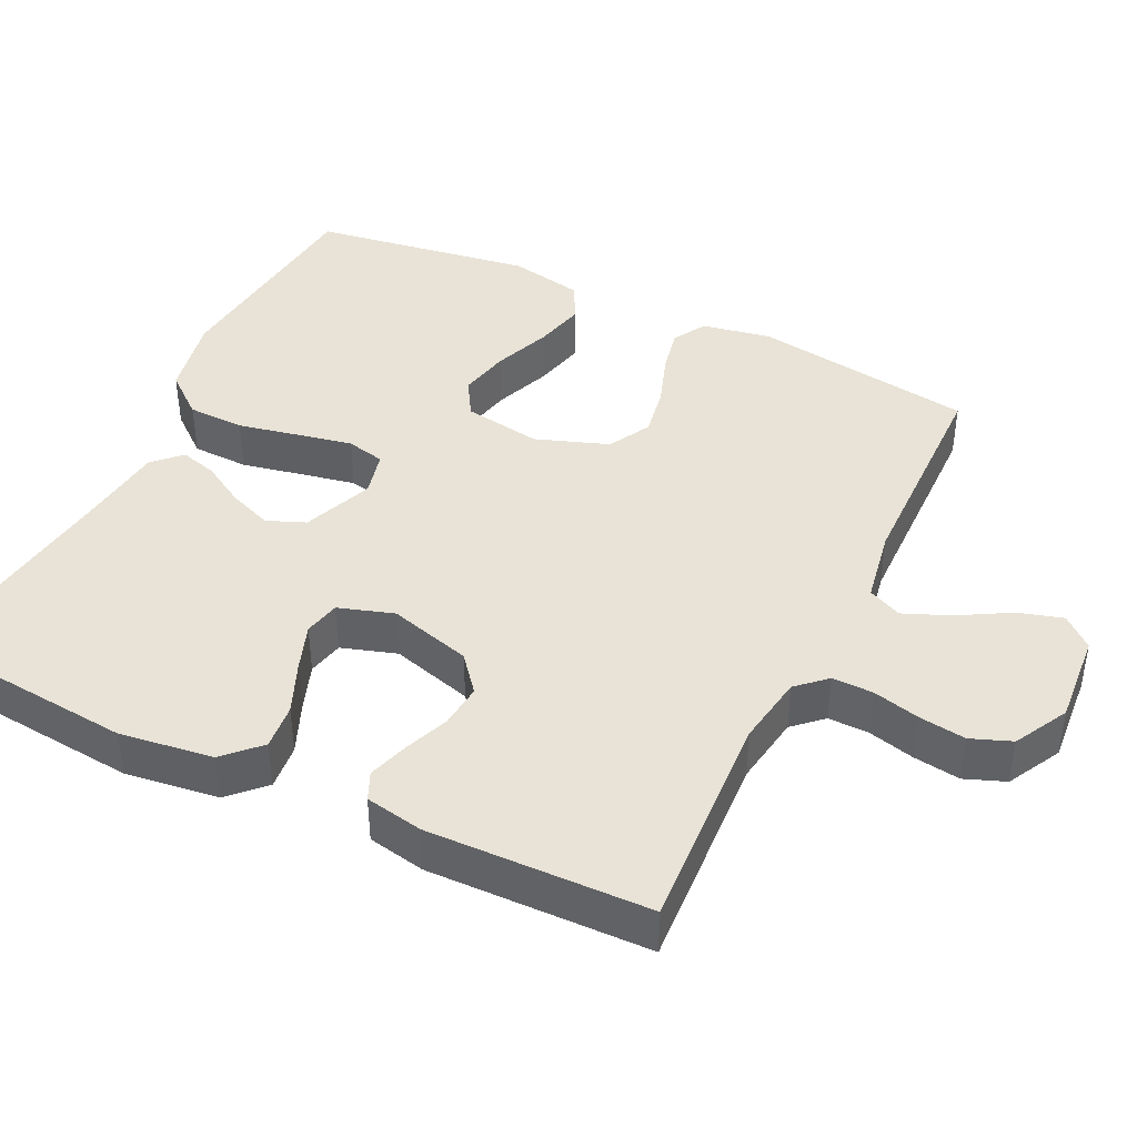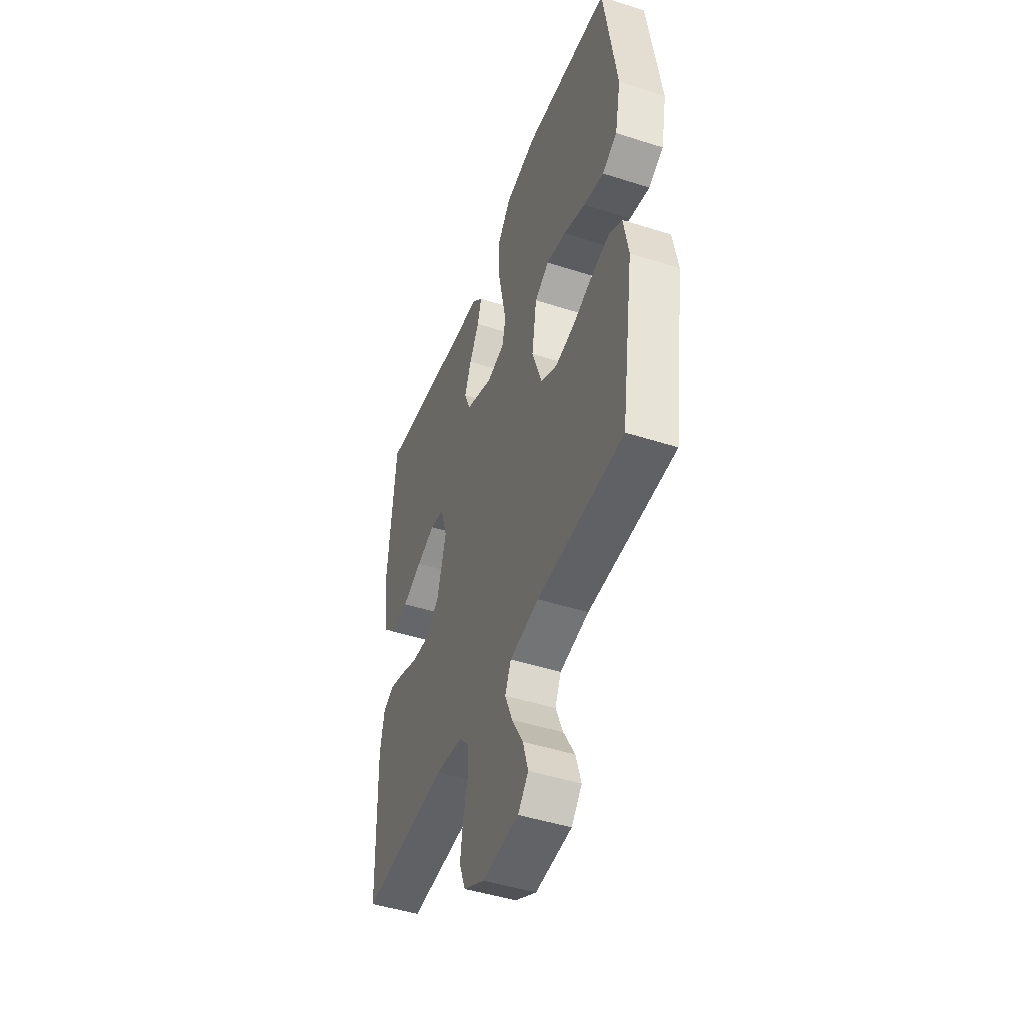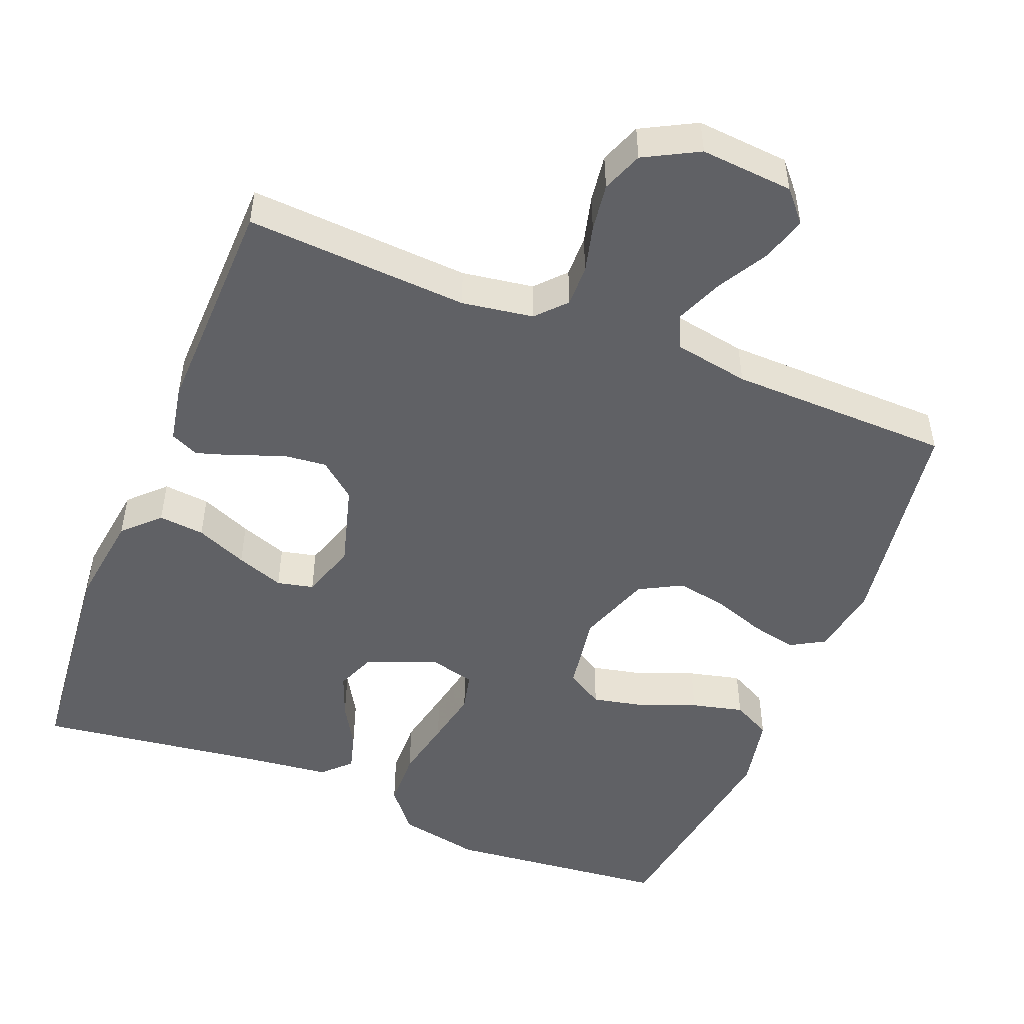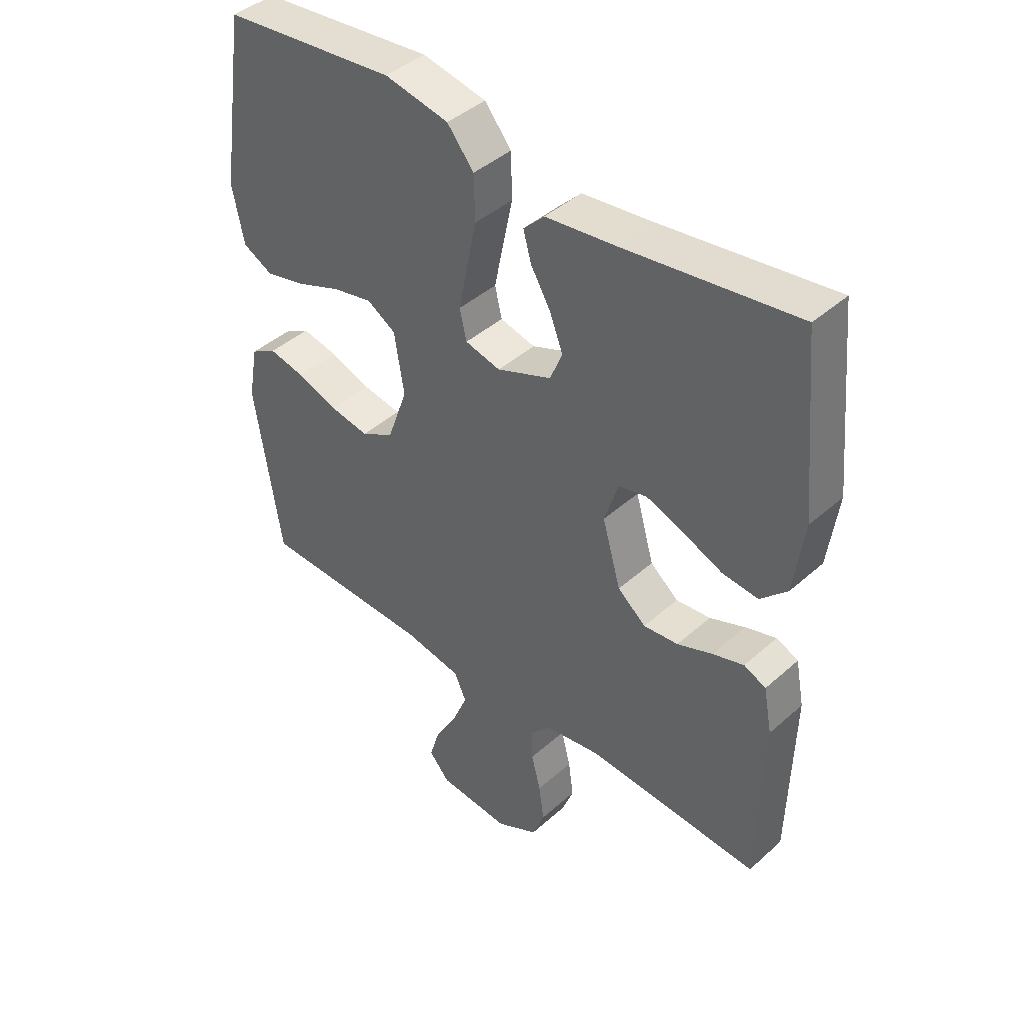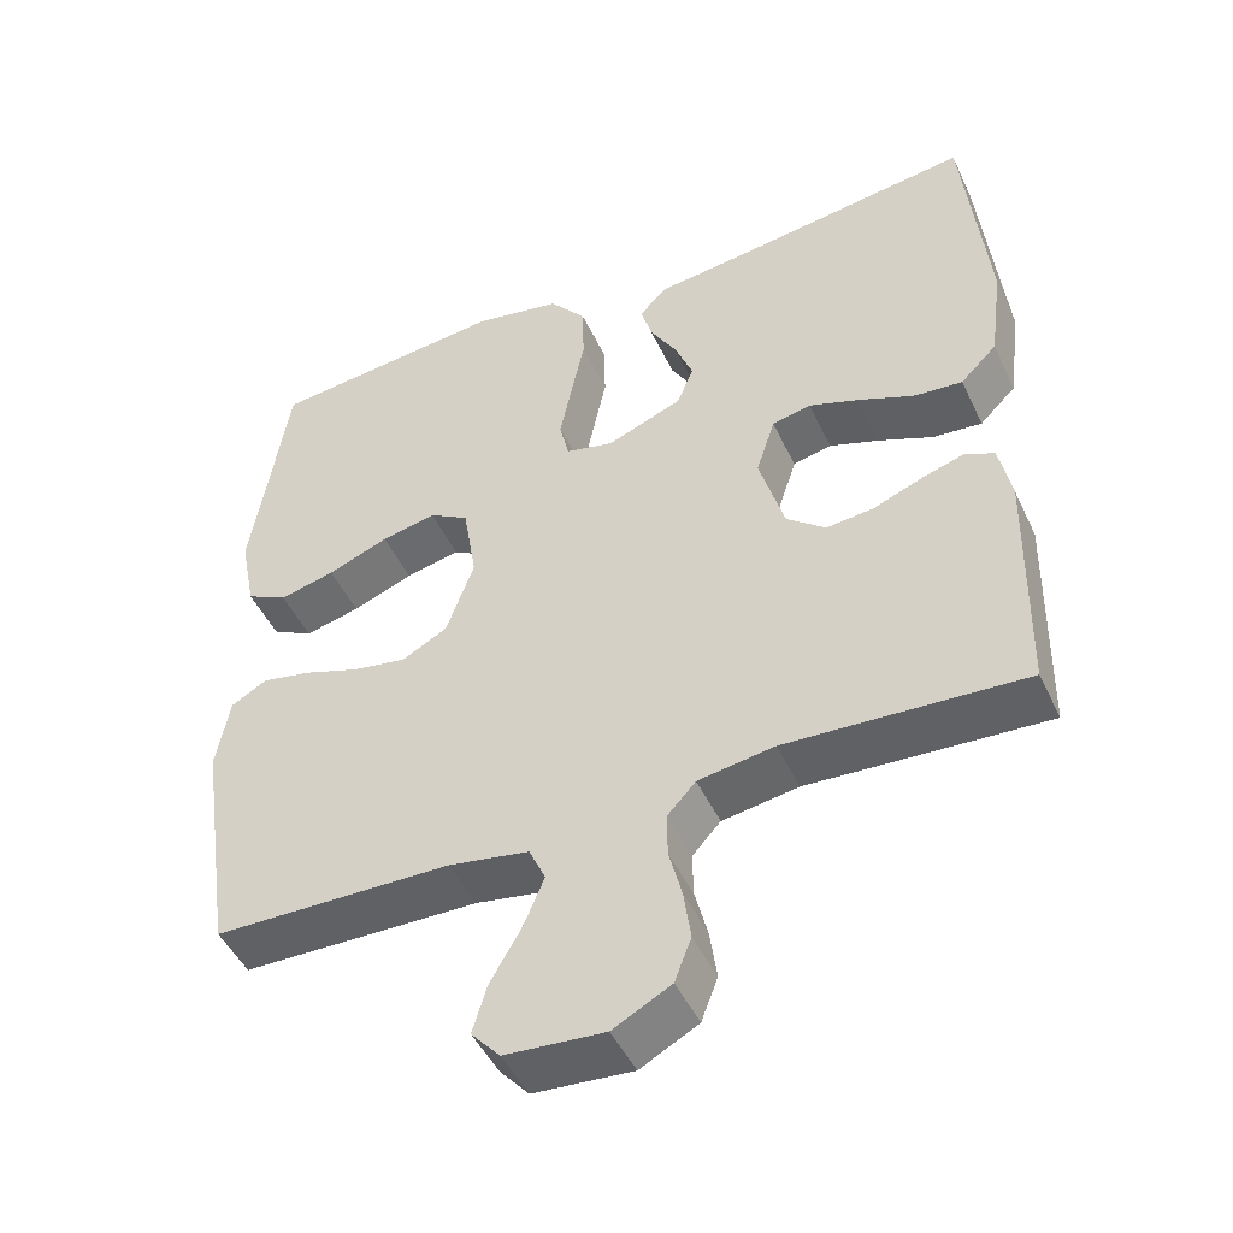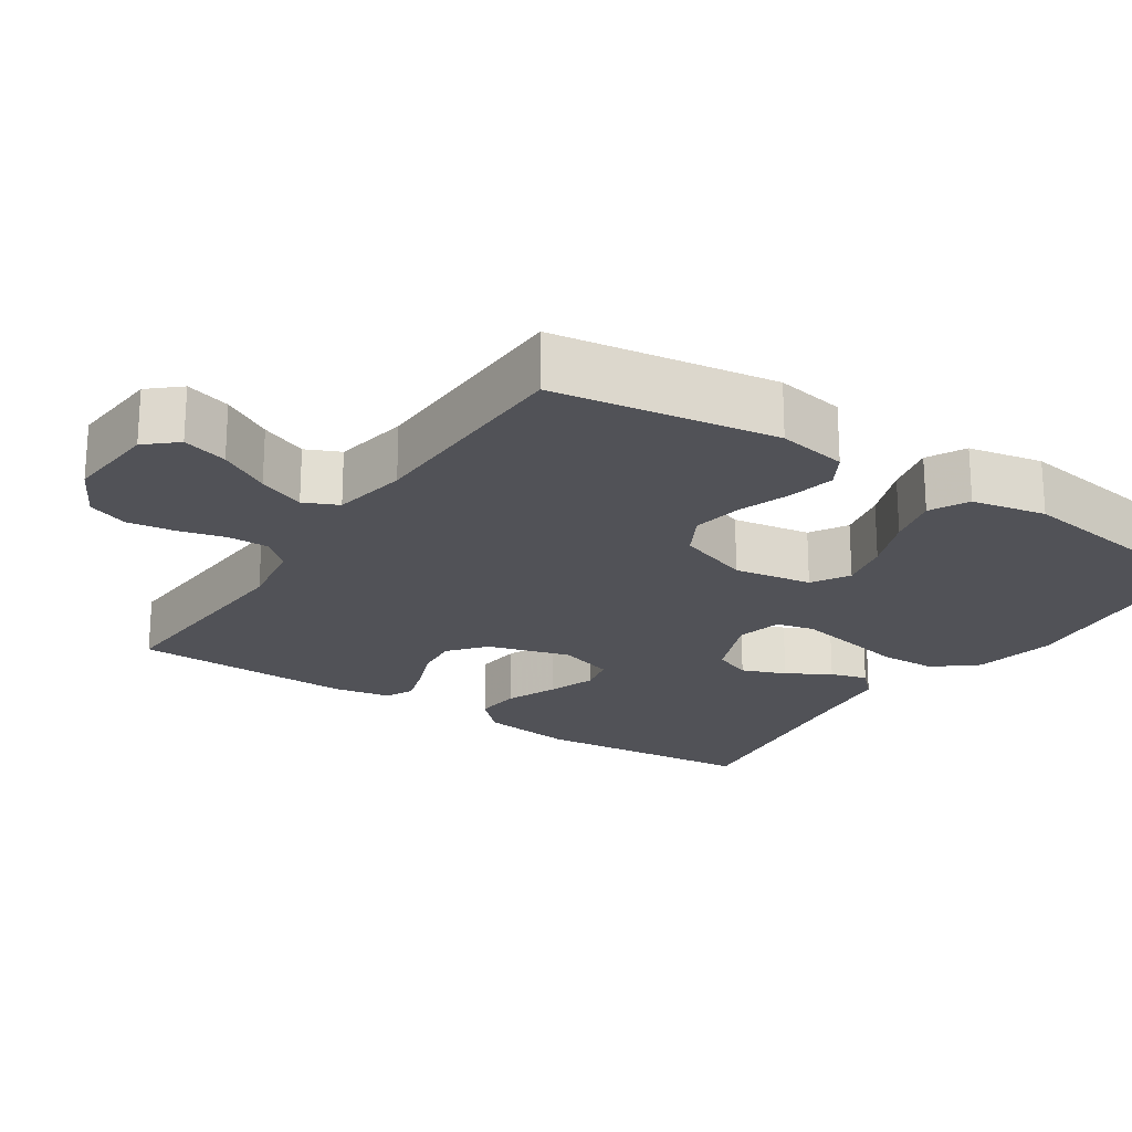
<metadata>
{"format":"obj","ext":"obj","renderer":"f3d","projection":"perspective","resolution":1024,"background":"white","views":[{"elev":41.9,"azim":115.8,"up":"+Y"},{"elev":-46.4,"azim":-110.1,"up":"+Z"},{"elev":-49.6,"azim":158.2,"up":"+Y"},{"elev":42.6,"azim":43.4,"up":"+Z"},{"elev":-47.8,"azim":24.5,"up":"+Z"},{"elev":-21.6,"azim":-123.5,"up":"+Y"}]}
</metadata>
<code>
v 0.5 0.07 -0.5
v 0.2 0.07 -0.482
v 0.104 0.07 -0.497
v 0.068 0.07 -0.536
v 0.069 0.07 -0.592
v 0.085 0.07 -0.655
v 0.094 0.07 -0.719
v 0.073 0.07 -0.774
v 0 0.07 -0.813
v -0.125 0.07 -0.803
v -0.161 0.07 -0.762
v -0.143 0.07 -0.701
v -0.104 0.07 -0.633
v -0.078 0.07 -0.57
v -0.099 0.07 -0.524
v -0.2 0.07 -0.506
v -0.5 0.07 -0.5
v -0.545 0.07 -0.2
v -0.528 0.07 -0.106
v -0.483 0.07 -0.08
v -0.421 0.07 -0.093
v -0.35 0.07 -0.118
v -0.282 0.07 -0.13
v -0.225 0.07 -0.099
v -0.19 0.07 0
v -0.207 0.07 0.105
v -0.257 0.07 0.135
v -0.326 0.07 0.12
v -0.403 0.07 0.09
v -0.473 0.07 0.073
v -0.525 0.07 0.1
v -0.545 0.07 0.2
v -0.5 0.07 0.5
v -0.2 0.07 0.531
v -0.089 0.07 0.509
v -0.043 0.07 0.453
v -0.041 0.07 0.376
v -0.058 0.07 0.294
v -0.073 0.07 0.219
v -0.061 0.07 0.167
v 0 0.07 0.152
v 0.095 0.07 0.19
v 0.116 0.07 0.242
v 0.093 0.07 0.301
v 0.059 0.07 0.359
v 0.045 0.07 0.409
v 0.081 0.07 0.445
v 0.2 0.07 0.459
v 0.5 0.07 0.5
v 0.529 0.07 0.2
v 0.512 0.07 0.074
v 0.466 0.07 0.028
v 0.404 0.07 0.034
v 0.335 0.07 0.063
v 0.271 0.07 0.086
v 0.222 0.07 0.075
v 0.198 0.07 0
v 0.23 0.07 -0.112
v 0.279 0.07 -0.152
v 0.339 0.07 -0.146
v 0.4 0.07 -0.122
v 0.454 0.07 -0.105
v 0.492 0.07 -0.122
v 0.507 0.07 -0.2
v 0.5 0 -0.5
v 0.2 0 -0.482
v 0.104 0 -0.497
v 0.068 0 -0.536
v 0.069 0 -0.592
v 0.085 0 -0.655
v 0.094 0 -0.719
v 0.073 0 -0.774
v 0 0 -0.813
v -0.125 0 -0.803
v -0.161 0 -0.762
v -0.143 0 -0.701
v -0.104 0 -0.633
v -0.078 0 -0.57
v -0.099 0 -0.524
v -0.2 0 -0.506
v -0.5 0 -0.5
v -0.545 0 -0.2
v -0.528 0 -0.106
v -0.483 0 -0.08
v -0.421 0 -0.093
v -0.35 0 -0.118
v -0.282 0 -0.13
v -0.225 0 -0.099
v -0.19 0 0
v -0.207 0 0.105
v -0.257 0 0.135
v -0.326 0 0.12
v -0.403 0 0.09
v -0.473 0 0.073
v -0.525 0 0.1
v -0.545 0 0.2
v -0.5 0 0.5
v -0.2 0 0.531
v -0.089 0 0.509
v -0.043 0 0.453
v -0.041 0 0.376
v -0.058 0 0.294
v -0.073 0 0.219
v -0.061 0 0.167
v 0 0 0.152
v 0.095 0 0.19
v 0.116 0 0.242
v 0.093 0 0.301
v 0.059 0 0.359
v 0.045 0 0.409
v 0.081 0 0.445
v 0.2 0 0.459
v 0.5 0 0.5
v 0.529 0 0.2
v 0.512 0 0.074
v 0.466 0 0.028
v 0.404 0 0.034
v 0.335 0 0.063
v 0.271 0 0.086
v 0.222 0 0.075
v 0.198 0 0
v 0.23 0 -0.112
v 0.279 0 -0.152
v 0.339 0 -0.146
v 0.4 0 -0.122
v 0.454 0 -0.105
v 0.492 0 -0.122
v 0.507 0 -0.2
f 63 64 1 2
f 60 61 62 63
f 60 63 2 3
f 59 60 3 4
f 58 59 4
f 57 58 4
f 51 52 53 54
f 51 54 55
f 48 49 50 51
f 48 51 55
f 47 48 55 56
f 44 45 46 47
f 43 44 47 56
f 35 36 37 38
f 35 38 39
f 34 35 39
f 33 34 39 40
f 31 32 33 40
f 28 29 30 31
f 27 28 31
f 19 20 21 22
f 19 22 23
f 16 17 18 19
f 15 16 19 23
f 10 11 12 13
f 10 13 14
f 9 10 14
f 8 9 14
f 5 6 7 8
f 5 8 14 15
f 42 43 56 57
f 41 42 57 4
f 27 31 40
f 26 27 40 41
f 25 26 41 4
f 5 15 23 24
f 4 5 24 25
f 66 65 128 127
f 127 126 125 124
f 67 66 127 124
f 68 67 124 123
f 68 123 122
f 68 122 121
f 118 117 116 115
f 119 118 115
f 115 114 113 112
f 119 115 112
f 120 119 112 111
f 111 110 109 108
f 120 111 108 107
f 102 101 100 99
f 103 102 99
f 103 99 98
f 104 103 98 97
f 104 97 96 95
f 95 94 93 92
f 95 92 91
f 86 85 84 83
f 87 86 83
f 83 82 81 80
f 87 83 80 79
f 77 76 75 74
f 78 77 74
f 78 74 73
f 78 73 72
f 72 71 70 69
f 79 78 72 69
f 121 120 107 106
f 68 121 106 105
f 104 95 91
f 105 104 91 90
f 68 105 90 89
f 88 87 79 69
f 89 88 69 68
f 1 65 66 2
f 2 66 67 3
f 3 67 68 4
f 4 68 69 5
f 5 69 70 6
f 6 70 71 7
f 7 71 72 8
f 8 72 73 9
f 9 73 74 10
f 10 74 75 11
f 11 75 76 12
f 12 76 77 13
f 13 77 78 14
f 14 78 79 15
f 15 79 80 16
f 16 80 81 17
f 17 81 82 18
f 18 82 83 19
f 19 83 84 20
f 20 84 85 21
f 21 85 86 22
f 22 86 87 23
f 23 87 88 24
f 24 88 89 25
f 25 89 90 26
f 26 90 91 27
f 27 91 92 28
f 28 92 93 29
f 29 93 94 30
f 30 94 95 31
f 31 95 96 32
f 32 96 97 33
f 33 97 98 34
f 34 98 99 35
f 35 99 100 36
f 36 100 101 37
f 37 101 102 38
f 38 102 103 39
f 39 103 104 40
f 40 104 105 41
f 41 105 106 42
f 42 106 107 43
f 43 107 108 44
f 44 108 109 45
f 45 109 110 46
f 46 110 111 47
f 47 111 112 48
f 48 112 113 49
f 49 113 114 50
f 50 114 115 51
f 51 115 116 52
f 52 116 117 53
f 53 117 118 54
f 54 118 119 55
f 55 119 120 56
f 56 120 121 57
f 57 121 122 58
f 58 122 123 59
f 59 123 124 60
f 60 124 125 61
f 61 125 126 62
f 62 126 127 63
f 63 127 128 64
f 64 128 65 1

</code>
